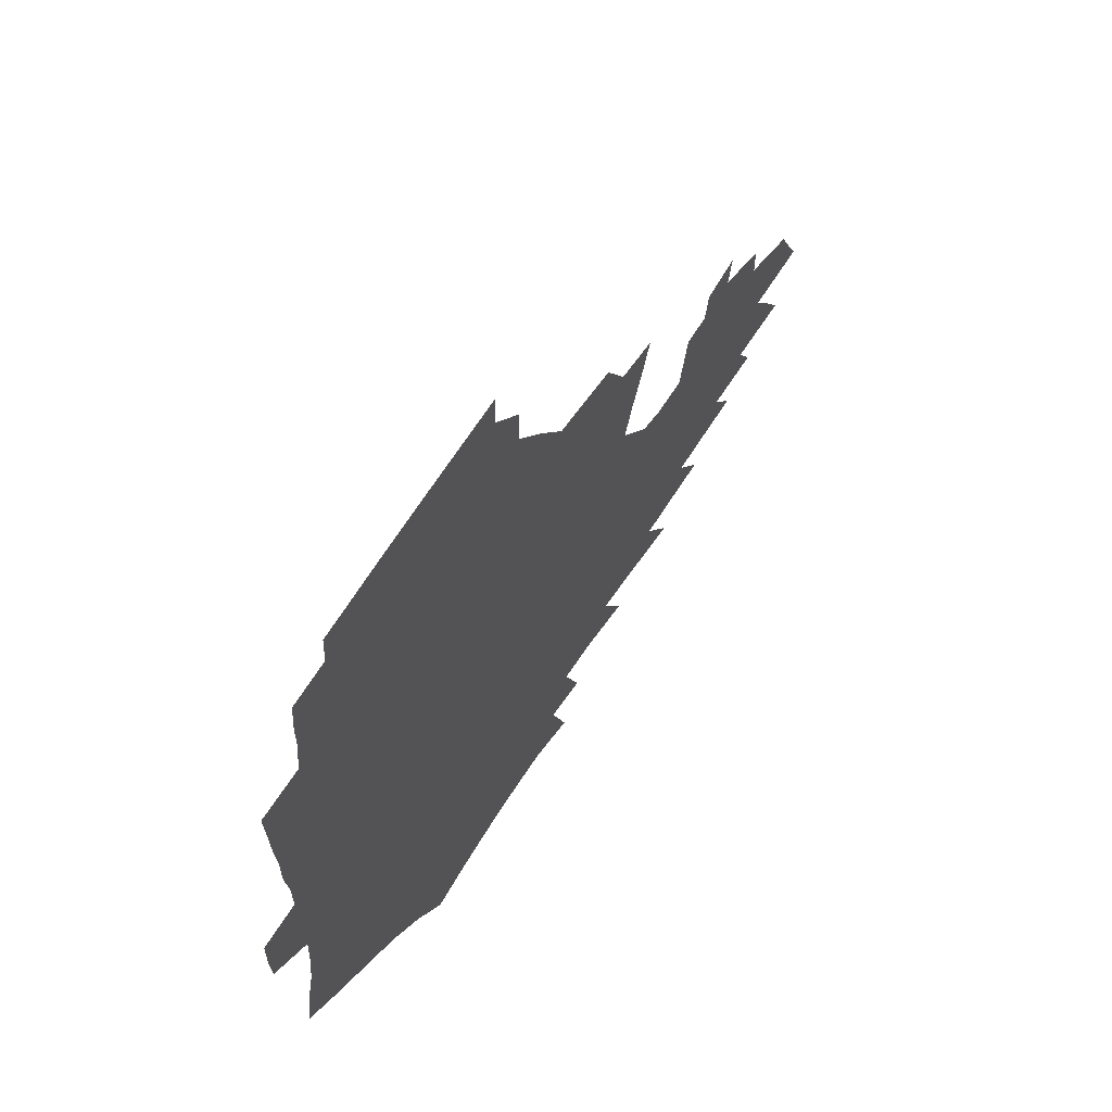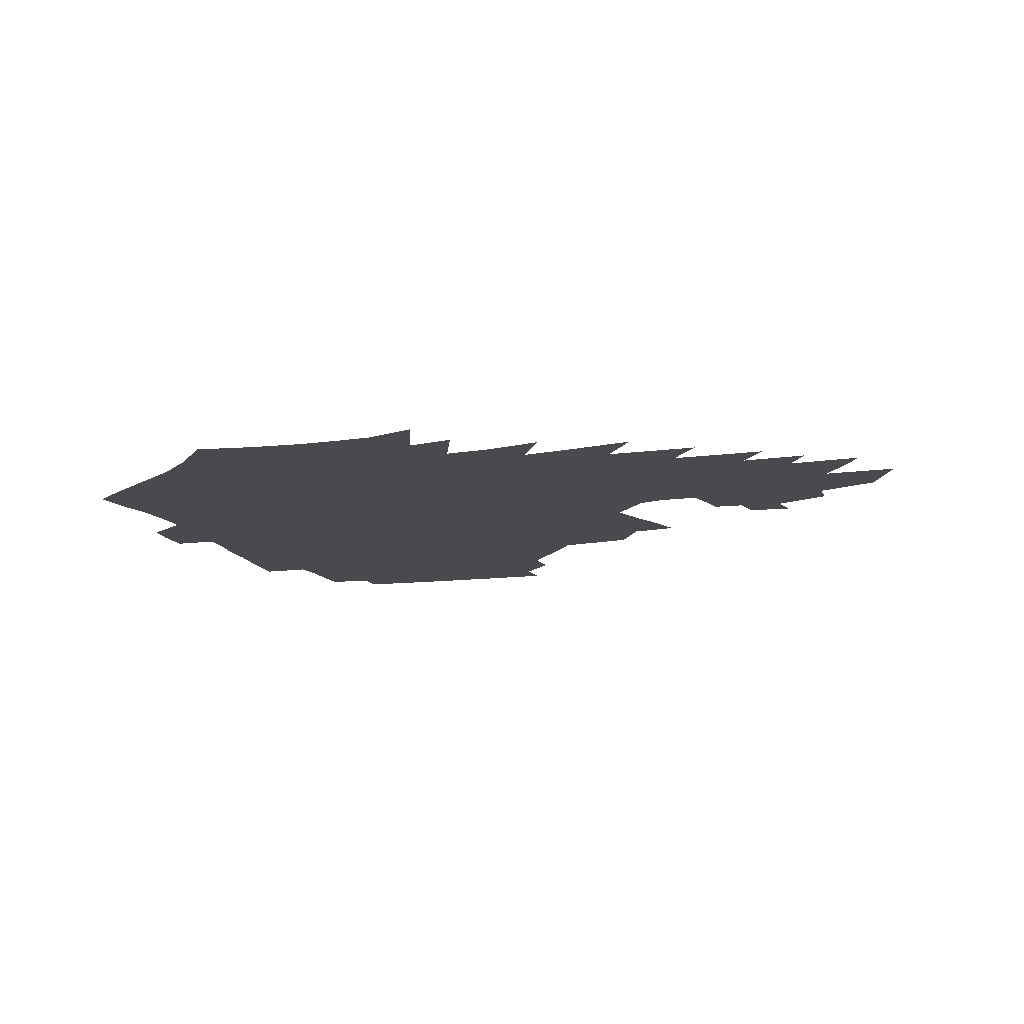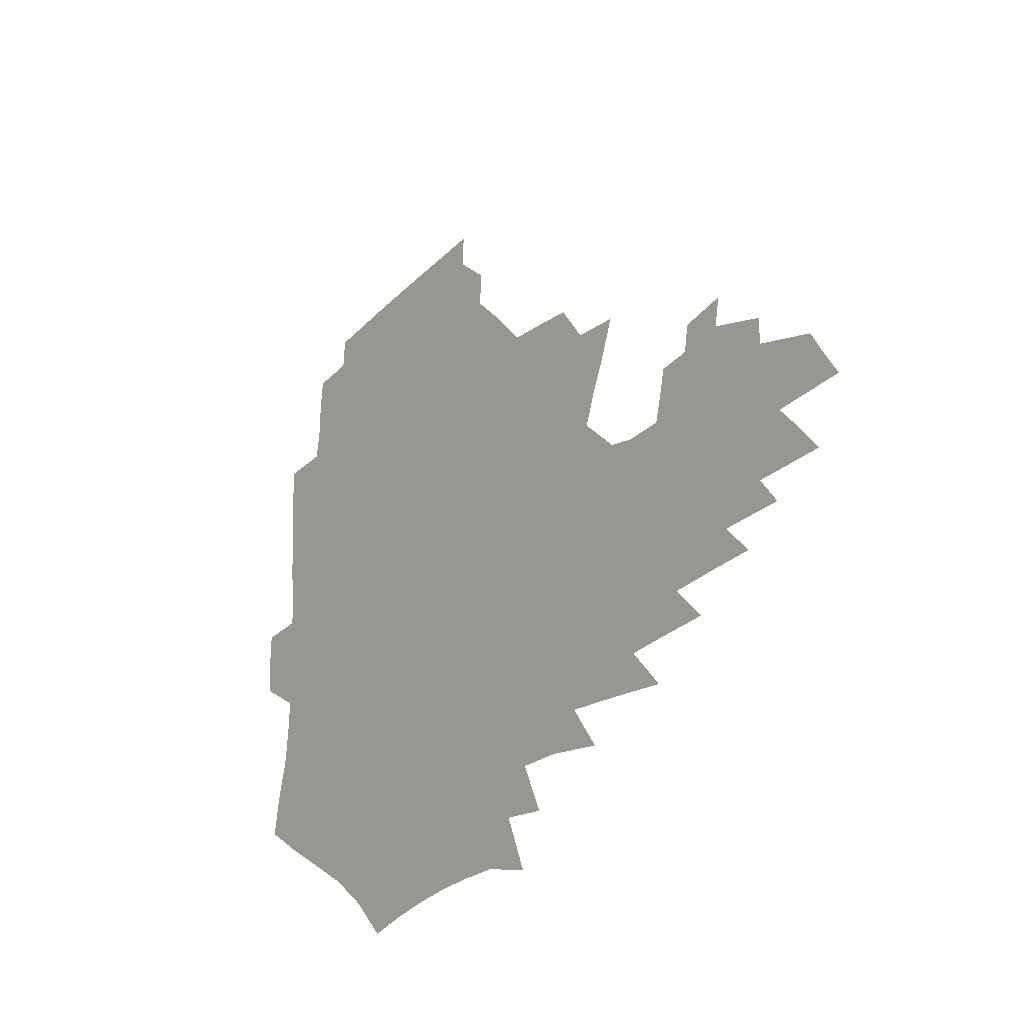
<metadata>
{"format":"obj","ext":"obj","renderer":"f3d","projection":"perspective","resolution":1024,"background":"white","views":[{"elev":60.2,"azim":-58.4,"up":"+Y"},{"elev":-13.3,"azim":18.5,"up":"+Z"},{"elev":-27.8,"azim":53.4,"up":"+Y"}]}
</metadata>
<code>
v 186.8 252.9 0
v 185.6 267.7 0
v 185.7 282.5 0
v 198.6 174.2 0
v 201.1 191 0
v 205.2 208.2 0
v 206.7 224 0
v 207.2 239.2 0
v 205.8 253.9 0
v 205.7 268.7 0
v 205.4 283.3 0
v 205 297.9 0
v 202.8 312.7 0
v 202.7 327.4 0
v 201.2 342 0
v 200.4 356.5 0
v 199.5 370.8 0
v 217.6 160.6 0
v 218.6 176.9 0
v 221.6 193.9 0
v 223.7 210 0
v 226.9 226.1 0
v 227.8 240.7 0
v 225.3 255.1 0
v 224.9 269.7 0
v 224.2 284.3 0
v 223.7 298.9 0
v 223.1 313.6 0
v 221.9 328.3 0
v 221.9 342.9 0
v 222.4 357.2 0
v 221.7 371.3 0
v 223.6 385.5 0
v 223.5 399.6 0
v 224.6 413.5 0
v 237.7 147.5 0
v 236.4 163.1 0
v 238.3 179.9 0
v 239.4 195.8 0
v 240.8 211.4 0
v 242.2 226.6 0
v 244.5 241.9 0
v 242.3 256.1 0
v 240.8 270.6 0
v 240.1 285.1 0
v 241.2 299.8 0
v 239.8 314.5 0
v 239.4 329.2 0
v 240.3 343.8 0
v 240.7 358.3 0
v 240.6 372.6 0
v 241.6 386.9 0
v 242.5 401 0
v 244.1 414.8 0
v 244.8 428.4 0
v 257.4 134.3 0
v 257.4 151.2 0
v 257 167.1 0
v 256.8 182.6 0
v 257.5 198.1 0
v 257.7 213.1 0
v 258 227.8 0
v 258.8 242.5 0
v 257.9 256.8 0
v 256.7 271.3 0
v 256.2 285.9 0
v 255.5 300.6 0
v 255.4 315.3 0
v 256.3 330.1 0
v 256.5 344.7 0
v 257.2 359.2 0
v 257.3 373.6 0
v 257.9 388 0
v 259.2 402.2 0
v 260.4 416.1 0
v 261.6 429.7 0
v 274.8 119.5 0
v 276.2 139.1 0
v 275.5 154.9 0
v 274.4 170 0
v 274.4 185.4 0
v 273.6 199.9 0
v 273.8 214.6 0
v 273.6 229 0
v 273.3 243.2 0
v 272.2 257.5 0
v 271.2 271.9 0
v 270.5 286.5 0
v 270.5 301.2 0
v 270.6 315.9 0
v 271.4 330.7 0
v 271.5 345.3 0
v 271.6 359.9 0
v 272.9 374.5 0
v 273.3 388.9 0
v 275.2 403.3 0
v 275.5 417.2 0
v 277.3 431 0
v 291 101.4 0
v 292.1 124.1 0
v 291.9 141.8 0
v 290.8 157.2 0
v 290.6 172.9 0
v 289.7 187.4 0
v 289.2 201.7 0
v 288.8 215.9 0
v 288.8 230 0
v 287.6 243.9 0
v 286.6 258 0
v 285.5 272.5 0
v 285.5 286.9 0
v 285.1 301.6 0
v 285.3 316.4 0
v 285.9 331.1 0
v 286.3 345.9 0
v 287.2 360.6 0
v 287.6 375.2 0
v 288.9 389.9 0
v 289.5 404.1 0
v 290.7 418.2 0
v 291.5 431.9 0
v 307.9 104.7 0
v 307.7 127.3 0
v 306.7 144.1 0
v 305.5 159.3 0
v 304.8 174.6 0
v 304.2 189.1 0
v 303.1 202.8 0
v 303.4 217.2 0
v 303.3 230.8 0
v 302 244.4 0
v 300.7 258.4 0
v 299.8 272.8 0
v 299.7 287.2 0
v 299.5 302 0
v 300.1 316.7 0
v 300.3 331.4 0
v 301.1 346.2 0
v 301.8 360.9 0
v 302.4 375.6 0
v 303.4 390.4 0
v 303.9 404.6 0
v 305.1 418.9 0
v 305.8 432.8 0
v 324.3 106.9 0
v 322.4 128.4 0
v 320.9 145.2 0
v 319.6 161 0
v 318.6 176.2 0
v 317.8 190.5 0
v 317.2 204.4 0
v 316.9 218.1 0
v 316.8 231.5 0
v 315.9 244.6 0
v 314.8 258.4 0
v 313.9 272.9 0
v 313.7 287.5 0
v 313.7 302.1 0
v 314.2 316.8 0
v 314.8 331.5 0
v 315.6 346.2 0
v 316.4 361 0
v 317.1 375.8 0
v 318 390.8 0
v 318.8 405.3 0
v 319.6 419.5 0
v 320.2 433.5 0
v 340.5 108.3 0
v 337.3 128.9 0
v 335.2 145.6 0
v 333.4 161.9 0
v 332 177.5 0
v 330.9 191.4 0
v 330.1 205.2 0
v 329.6 218.6 0
v 329.4 232 0
v 328.9 244.9 0
v 328.4 258.2 0
v 327.6 272.8 0
v 327.4 287.9 0
v 327.8 302.1 0
v 328.5 316.5 0
v 329.3 331.3 0
v 330.2 346.1 0
v 331.2 360.9 0
v 332.1 375.8 0
v 332.9 390.9 0
v 333.7 405.5 0
v 334.3 420 0
v 334.9 434.2 0
v 357.2 108.5 0
v 352.6 129 0
v 349.5 146.4 0
v 347.3 162.1 0
v 345.2 177.9 0
v 343.9 192.1 0
v 342.9 205.8 0
v 342.2 219.3 0
v 341.8 232.3 0
v 341.5 245.1 0
v 341.2 258.3 0
v 341.1 272.5 0
v 341 287.4 0
v 341.8 301.6 0
v 342.8 316 0
v 344.1 330.6 0
v 345 345.6 0
v 346.3 360.5 0
v 347.5 375.5 0
v 348.4 390.6 0
v 348.7 405.8 0
v 349.6 420.4 0
v 350.3 434.9 0
v 374.5 107.9 0
v 368.8 128.7 0
v 364.3 146.8 0
v 361.3 162.8 0
v 358.5 178.6 0
v 357.2 192.1 0
v 355.7 206.1 0
v 354.7 219.7 0
v 354 232.8 0
v 353.9 245.3 0
v 354 258.1 0
v 354.3 271.9 0
v 354.9 286.1 0
v 355.8 300.4 0
v 357.2 314.8 0
v 358.7 329.7 0
v 360.2 344.6 0
v 361.8 359.6 0
v 363.3 374.9 0
v 364.3 390.3 0
v 365.1 405.7 0
v 397.1 101.2 0
v 387.3 126.5 0
v 379.6 147.5 0
v 375.6 163.3 0
v 372.5 178.6 0
v 369.9 193.3 0
v 368.6 206.5 0
v 367 220.3 0
v 366.2 232.9 0
v 365.9 245.3 0
v 366.4 257.9 0
v 367.2 271.2 0
v 368.3 284.7 0
v 369.8 298.7 0
v 371.5 313.4 0
v 373.5 328.3 0
v 375.6 343.2 0
v 377.5 358.3 0
v 379.5 373.8 0
v 408.2 123.3 0
v 398.5 145.7 0
v 390.7 163.8 0
v 386.9 178.6 0
v 384.1 192.9 0
v 381.4 207 0
v 379.2 220.6 0
v 378.3 233.1 0
v 378.2 245.2 0
v 378.8 257.5 0
v 379.9 270.2 0
v 381.3 283.3 0
v 383.3 297.2 0
v 385.6 311.6 0
v 388.2 326.5 0
v 390.8 341.3 0
v 393.7 356.5 0
v 418.2 144.8 0
v 409.2 162.2 0
v 404.4 176.9 0
v 400.5 191.3 0
v 396.2 206 0
v 393.3 219.7 0
v 392.8 232.1 0
v 391.8 244.7 0
v 391.7 257 0
v 393 269.4 0
v 394.8 282.3 0
v 396.8 295.6 0
v 399.9 309.8 0
v 402.7 324.2 0
v 406.2 339.1 0
v 410.7 354.6 0
v 444.9 139.8 0
v 432 159.5 0
v 422.7 175.6 0
v 419 189.4 0
v 412.9 204.4 0
v 407.5 219.1 0
v 406.5 231.4 0
v 405.8 243.8 0
v 406.2 256.1 0
v 407 268.4 0
v 408.3 280.9 0
v 410.7 293.8 0
v 414.6 307.6 0
v 417.8 321.8 0
v 422.2 336.7 0
v 428 352.5 0
v 456.9 156.4 0
v 447.1 172.4 0
v 440.2 186.8 0
v 432.4 202 0
v 424.1 217.7 0
v 420.9 230.6 0
v 419.6 242.9 0
v 420.6 254.7 0
v 421.3 266.8 0
v 422.4 279 0
v 426.1 291.4 0
v 430.2 304.9 0
v 434.7 319.3 0
v 439.9 334.3 0
v 485.1 152.3 0
v 470.3 170.7 0
v 460.5 185.6 0
v 453.5 199.5 0
v 444 215.1 0
v 438 228.9 0
v 436.2 241.1 0
v 436.6 252.8 0
v 436.8 264.6 0
v 439.8 275.9 0
v 443.3 287.2 0
v 448.5 301.4 0
v 455.2 316.7 0
v 460.9 332.2 0
v 490.1 171.3 0
v 479.1 186.2 0
v 470.3 200 0
v 463.6 213.2 0
v 455.8 227.3 0
v 452.2 239.4 0
v 453.5 250.2 0
v 455.6 260.7 0
v 459.9 270.1 0
v 511.2 171.7 0
v 497.7 187.4 0
v 487.9 200.9 0
v 478.2 214.6 0
v 472.1 226.7 0
v 467.8 238.2 0
v 466.8 248.6 0
v 468.1 258.2 0
v 472.2 267.2 0
v 517.7 188.1 0
v 508.2 201.2 0
v 500.1 213.8 0
v 492.7 225.7 0
v 488.6 236.8 0
v 485.8 247.3 0
v 485.9 257.4 0
v 488.8 267.6 0
v 491.8 278.8 0
v 494.4 290.5 0
v 539.7 188.4 0
v 527.8 202.3 0
v 523.3 213.9 0
v 515.3 225.8 0
v 510.9 237 0
v 508.8 248 0
v 507.8 258.9 0
v 506.2 269.6 0
v 506.6 280.4 0
v 508.2 291.8 0
v 510.4 303.8 0
v 556.9 202 0
v 548.1 214.6 0
v 541.3 226.6 0
v 535.5 238.1 0
v 532.6 249.4 0
v 530.1 260.6 0
v 528 271.7 0
v 528.2 283.2 0
v 527.4 294.5 0
v 529.8 307.2 0
v 580.4 214.3 0
v 571 227.2 0
v 561 239.7 0
v 557.3 251.1 0
v 554.1 262.4 0
v 552.6 273.6 0
v 552.5 285.6 0
v 593.6 240.4 0
v 586.6 252.6 0
v 580.3 264.4 0
f 8 9 1
f 1 9 2
f 9 10 2
f 2 10 3
f 10 11 3
f 18 19 4
f 4 19 5
f 19 20 5
f 5 20 6
f 20 21 6
f 6 21 7
f 21 22 7
f 7 22 8
f 22 23 8
f 8 23 9
f 23 24 9
f 9 24 10
f 24 25 10
f 10 25 11
f 25 26 11
f 11 26 12
f 26 27 12
f 12 27 13
f 27 28 13
f 13 28 14
f 28 29 14
f 14 29 15
f 29 30 15
f 15 30 16
f 30 31 16
f 16 31 17
f 31 32 17
f 36 37 18
f 18 37 19
f 37 38 19
f 19 38 20
f 38 39 20
f 20 39 21
f 39 40 21
f 21 40 22
f 40 41 22
f 22 41 23
f 41 42 23
f 23 42 24
f 42 43 24
f 24 43 25
f 43 44 25
f 25 44 26
f 44 45 26
f 26 45 27
f 45 46 27
f 27 46 28
f 46 47 28
f 28 47 29
f 47 48 29
f 29 48 30
f 48 49 30
f 30 49 31
f 49 50 31
f 31 50 32
f 50 51 32
f 32 51 33
f 51 52 33
f 33 52 34
f 52 53 34
f 34 53 35
f 53 54 35
f 56 57 36
f 36 57 37
f 57 58 37
f 37 58 38
f 58 59 38
f 38 59 39
f 59 60 39
f 39 60 40
f 60 61 40
f 40 61 41
f 61 62 41
f 41 62 42
f 62 63 42
f 42 63 43
f 63 64 43
f 43 64 44
f 64 65 44
f 44 65 45
f 65 66 45
f 45 66 46
f 66 67 46
f 46 67 47
f 67 68 47
f 47 68 48
f 68 69 48
f 48 69 49
f 69 70 49
f 49 70 50
f 70 71 50
f 50 71 51
f 71 72 51
f 51 72 52
f 72 73 52
f 52 73 53
f 73 74 53
f 53 74 54
f 74 75 54
f 54 75 55
f 75 76 55
f 77 78 56
f 56 78 57
f 78 79 57
f 57 79 58
f 79 80 58
f 58 80 59
f 80 81 59
f 59 81 60
f 81 82 60
f 60 82 61
f 82 83 61
f 61 83 62
f 83 84 62
f 62 84 63
f 84 85 63
f 63 85 64
f 85 86 64
f 64 86 65
f 86 87 65
f 65 87 66
f 87 88 66
f 66 88 67
f 88 89 67
f 67 89 68
f 89 90 68
f 68 90 69
f 90 91 69
f 69 91 70
f 91 92 70
f 70 92 71
f 92 93 71
f 71 93 72
f 93 94 72
f 72 94 73
f 94 95 73
f 73 95 74
f 95 96 74
f 74 96 75
f 96 97 75
f 75 97 76
f 97 98 76
f 99 100 77
f 77 100 78
f 100 101 78
f 78 101 79
f 101 102 79
f 79 102 80
f 102 103 80
f 80 103 81
f 103 104 81
f 81 104 82
f 104 105 82
f 82 105 83
f 105 106 83
f 83 106 84
f 106 107 84
f 84 107 85
f 107 108 85
f 85 108 86
f 108 109 86
f 86 109 87
f 109 110 87
f 87 110 88
f 110 111 88
f 88 111 89
f 111 112 89
f 89 112 90
f 112 113 90
f 90 113 91
f 113 114 91
f 91 114 92
f 114 115 92
f 92 115 93
f 115 116 93
f 93 116 94
f 116 117 94
f 94 117 95
f 117 118 95
f 95 118 96
f 118 119 96
f 96 119 97
f 119 120 97
f 97 120 98
f 120 121 98
f 99 122 100
f 122 123 100
f 100 123 101
f 123 124 101
f 101 124 102
f 124 125 102
f 102 125 103
f 125 126 103
f 103 126 104
f 126 127 104
f 104 127 105
f 127 128 105
f 105 128 106
f 128 129 106
f 106 129 107
f 129 130 107
f 107 130 108
f 130 131 108
f 108 131 109
f 131 132 109
f 109 132 110
f 132 133 110
f 110 133 111
f 133 134 111
f 111 134 112
f 134 135 112
f 112 135 113
f 135 136 113
f 113 136 114
f 136 137 114
f 114 137 115
f 137 138 115
f 115 138 116
f 138 139 116
f 116 139 117
f 139 140 117
f 117 140 118
f 140 141 118
f 118 141 119
f 141 142 119
f 119 142 120
f 142 143 120
f 120 143 121
f 143 144 121
f 122 145 123
f 145 146 123
f 123 146 124
f 146 147 124
f 124 147 125
f 147 148 125
f 125 148 126
f 148 149 126
f 126 149 127
f 149 150 127
f 127 150 128
f 150 151 128
f 128 151 129
f 151 152 129
f 129 152 130
f 152 153 130
f 130 153 131
f 153 154 131
f 131 154 132
f 154 155 132
f 132 155 133
f 155 156 133
f 133 156 134
f 156 157 134
f 134 157 135
f 157 158 135
f 135 158 136
f 158 159 136
f 136 159 137
f 159 160 137
f 137 160 138
f 160 161 138
f 138 161 139
f 161 162 139
f 139 162 140
f 162 163 140
f 140 163 141
f 163 164 141
f 141 164 142
f 164 165 142
f 142 165 143
f 165 166 143
f 143 166 144
f 166 167 144
f 145 168 146
f 168 169 146
f 146 169 147
f 169 170 147
f 147 170 148
f 170 171 148
f 148 171 149
f 171 172 149
f 149 172 150
f 172 173 150
f 150 173 151
f 173 174 151
f 151 174 152
f 174 175 152
f 152 175 153
f 175 176 153
f 153 176 154
f 176 177 154
f 154 177 155
f 177 178 155
f 155 178 156
f 178 179 156
f 156 179 157
f 179 180 157
f 157 180 158
f 180 181 158
f 158 181 159
f 181 182 159
f 159 182 160
f 182 183 160
f 160 183 161
f 183 184 161
f 161 184 162
f 184 185 162
f 162 185 163
f 185 186 163
f 163 186 164
f 186 187 164
f 164 187 165
f 187 188 165
f 165 188 166
f 188 189 166
f 166 189 167
f 189 190 167
f 168 191 169
f 191 192 169
f 169 192 170
f 192 193 170
f 170 193 171
f 193 194 171
f 171 194 172
f 194 195 172
f 172 195 173
f 195 196 173
f 173 196 174
f 196 197 174
f 174 197 175
f 197 198 175
f 175 198 176
f 198 199 176
f 176 199 177
f 199 200 177
f 177 200 178
f 200 201 178
f 178 201 179
f 201 202 179
f 179 202 180
f 202 203 180
f 180 203 181
f 203 204 181
f 181 204 182
f 204 205 182
f 182 205 183
f 205 206 183
f 183 206 184
f 206 207 184
f 184 207 185
f 207 208 185
f 185 208 186
f 208 209 186
f 186 209 187
f 209 210 187
f 187 210 188
f 210 211 188
f 188 211 189
f 211 212 189
f 189 212 190
f 212 213 190
f 191 214 192
f 214 215 192
f 192 215 193
f 215 216 193
f 193 216 194
f 216 217 194
f 194 217 195
f 217 218 195
f 195 218 196
f 218 219 196
f 196 219 197
f 219 220 197
f 197 220 198
f 220 221 198
f 198 221 199
f 221 222 199
f 199 222 200
f 222 223 200
f 200 223 201
f 223 224 201
f 201 224 202
f 224 225 202
f 202 225 203
f 225 226 203
f 203 226 204
f 226 227 204
f 204 227 205
f 227 228 205
f 205 228 206
f 228 229 206
f 206 229 207
f 229 230 207
f 207 230 208
f 230 231 208
f 208 231 209
f 231 232 209
f 209 232 210
f 232 233 210
f 210 233 211
f 233 234 211
f 211 234 212
f 214 235 215
f 235 236 215
f 215 236 216
f 236 237 216
f 216 237 217
f 237 238 217
f 217 238 218
f 238 239 218
f 218 239 219
f 239 240 219
f 219 240 220
f 240 241 220
f 220 241 221
f 241 242 221
f 221 242 222
f 242 243 222
f 222 243 223
f 243 244 223
f 223 244 224
f 244 245 224
f 224 245 225
f 245 246 225
f 225 246 226
f 246 247 226
f 226 247 227
f 247 248 227
f 227 248 228
f 248 249 228
f 228 249 229
f 249 250 229
f 229 250 230
f 250 251 230
f 230 251 231
f 251 252 231
f 231 252 232
f 252 253 232
f 232 253 233
f 236 254 237
f 254 255 237
f 237 255 238
f 255 256 238
f 238 256 239
f 256 257 239
f 239 257 240
f 257 258 240
f 240 258 241
f 258 259 241
f 241 259 242
f 259 260 242
f 242 260 243
f 260 261 243
f 243 261 244
f 261 262 244
f 244 262 245
f 262 263 245
f 245 263 246
f 263 264 246
f 246 264 247
f 264 265 247
f 247 265 248
f 265 266 248
f 248 266 249
f 266 267 249
f 249 267 250
f 267 268 250
f 250 268 251
f 268 269 251
f 251 269 252
f 269 270 252
f 252 270 253
f 255 271 256
f 271 272 256
f 256 272 257
f 272 273 257
f 257 273 258
f 273 274 258
f 258 274 259
f 274 275 259
f 259 275 260
f 275 276 260
f 260 276 261
f 276 277 261
f 261 277 262
f 277 278 262
f 262 278 263
f 278 279 263
f 263 279 264
f 279 280 264
f 264 280 265
f 280 281 265
f 265 281 266
f 281 282 266
f 266 282 267
f 282 283 267
f 267 283 268
f 283 284 268
f 268 284 269
f 284 285 269
f 269 285 270
f 285 286 270
f 271 287 272
f 287 288 272
f 272 288 273
f 288 289 273
f 273 289 274
f 289 290 274
f 274 290 275
f 290 291 275
f 275 291 276
f 291 292 276
f 276 292 277
f 292 293 277
f 277 293 278
f 293 294 278
f 278 294 279
f 294 295 279
f 279 295 280
f 295 296 280
f 280 296 281
f 296 297 281
f 281 297 282
f 297 298 282
f 282 298 283
f 298 299 283
f 283 299 284
f 299 300 284
f 284 300 285
f 300 301 285
f 285 301 286
f 301 302 286
f 288 303 289
f 303 304 289
f 289 304 290
f 304 305 290
f 290 305 291
f 305 306 291
f 291 306 292
f 306 307 292
f 292 307 293
f 307 308 293
f 293 308 294
f 308 309 294
f 294 309 295
f 309 310 295
f 295 310 296
f 310 311 296
f 296 311 297
f 311 312 297
f 297 312 298
f 312 313 298
f 298 313 299
f 313 314 299
f 299 314 300
f 314 315 300
f 300 315 301
f 315 316 301
f 301 316 302
f 303 317 304
f 317 318 304
f 304 318 305
f 318 319 305
f 305 319 306
f 319 320 306
f 306 320 307
f 320 321 307
f 307 321 308
f 321 322 308
f 308 322 309
f 322 323 309
f 309 323 310
f 323 324 310
f 310 324 311
f 324 325 311
f 311 325 312
f 325 326 312
f 312 326 313
f 326 327 313
f 313 327 314
f 327 328 314
f 314 328 315
f 328 329 315
f 315 329 316
f 329 330 316
f 318 331 319
f 331 332 319
f 319 332 320
f 332 333 320
f 320 333 321
f 333 334 321
f 321 334 322
f 334 335 322
f 322 335 323
f 335 336 323
f 323 336 324
f 336 337 324
f 324 337 325
f 337 338 325
f 325 338 326
f 338 339 326
f 326 339 327
f 331 340 332
f 340 341 332
f 332 341 333
f 341 342 333
f 333 342 334
f 342 343 334
f 334 343 335
f 343 344 335
f 335 344 336
f 344 345 336
f 336 345 337
f 345 346 337
f 337 346 338
f 346 347 338
f 338 347 339
f 347 348 339
f 341 349 342
f 349 350 342
f 342 350 343
f 350 351 343
f 343 351 344
f 351 352 344
f 344 352 345
f 352 353 345
f 345 353 346
f 353 354 346
f 346 354 347
f 354 355 347
f 347 355 348
f 355 356 348
f 349 359 350
f 359 360 350
f 350 360 351
f 360 361 351
f 351 361 352
f 361 362 352
f 352 362 353
f 362 363 353
f 353 363 354
f 363 364 354
f 354 364 355
f 364 365 355
f 355 365 356
f 365 366 356
f 356 366 357
f 366 367 357
f 357 367 358
f 367 368 358
f 360 370 361
f 370 371 361
f 361 371 362
f 371 372 362
f 362 372 363
f 372 373 363
f 363 373 364
f 373 374 364
f 364 374 365
f 374 375 365
f 365 375 366
f 375 376 366
f 366 376 367
f 376 377 367
f 367 377 368
f 377 378 368
f 368 378 369
f 378 379 369
f 371 380 372
f 380 381 372
f 372 381 373
f 381 382 373
f 373 382 374
f 382 383 374
f 374 383 375
f 383 384 375
f 375 384 376
f 384 385 376
f 376 385 377
f 385 386 377
f 377 386 378
f 382 387 383
f 387 388 383
f 383 388 384
f 388 389 384
f 384 389 385

</code>
